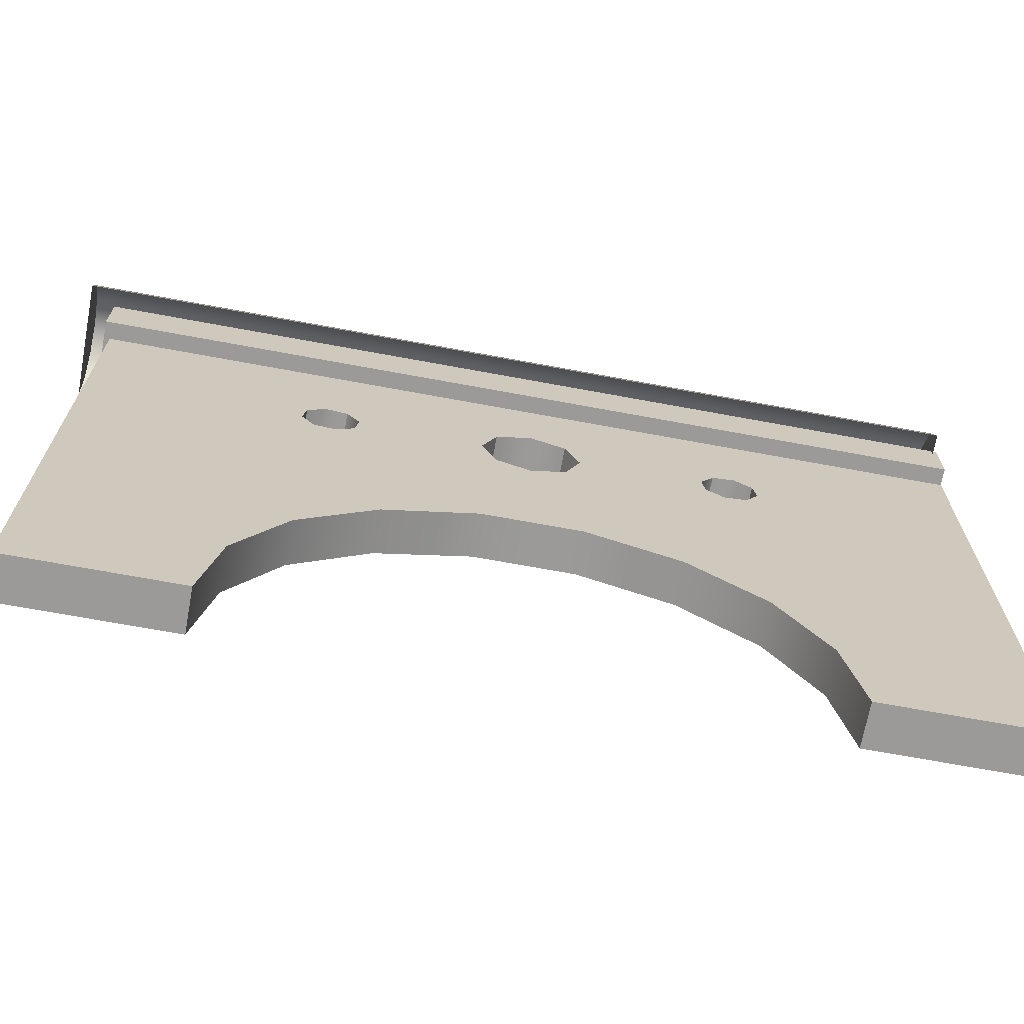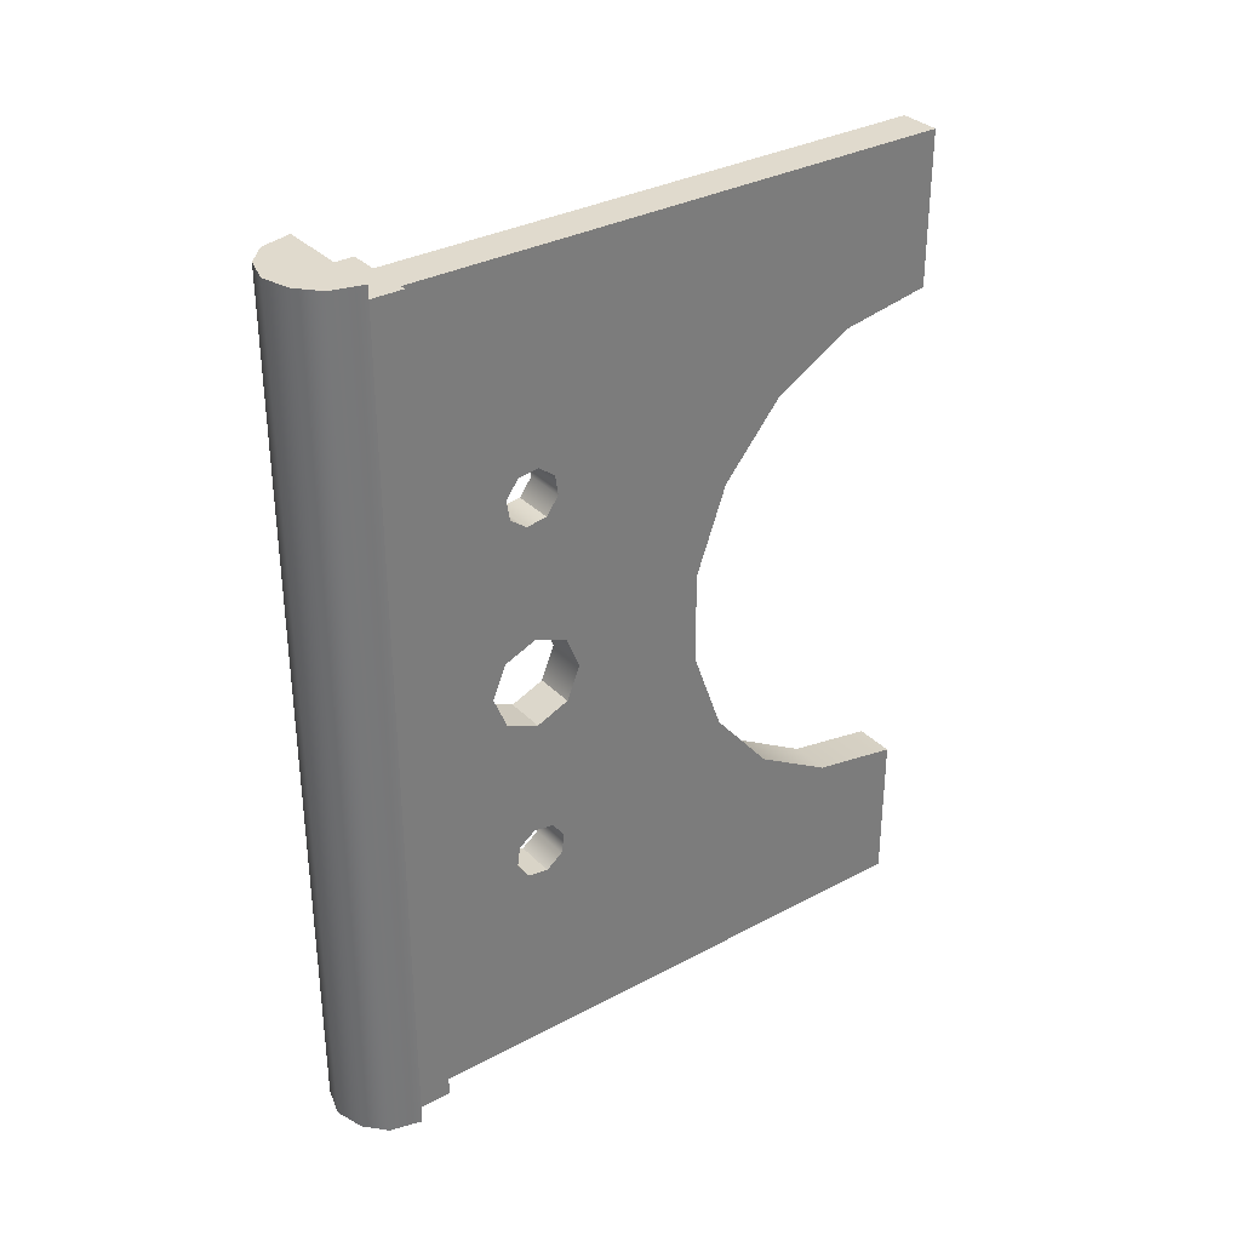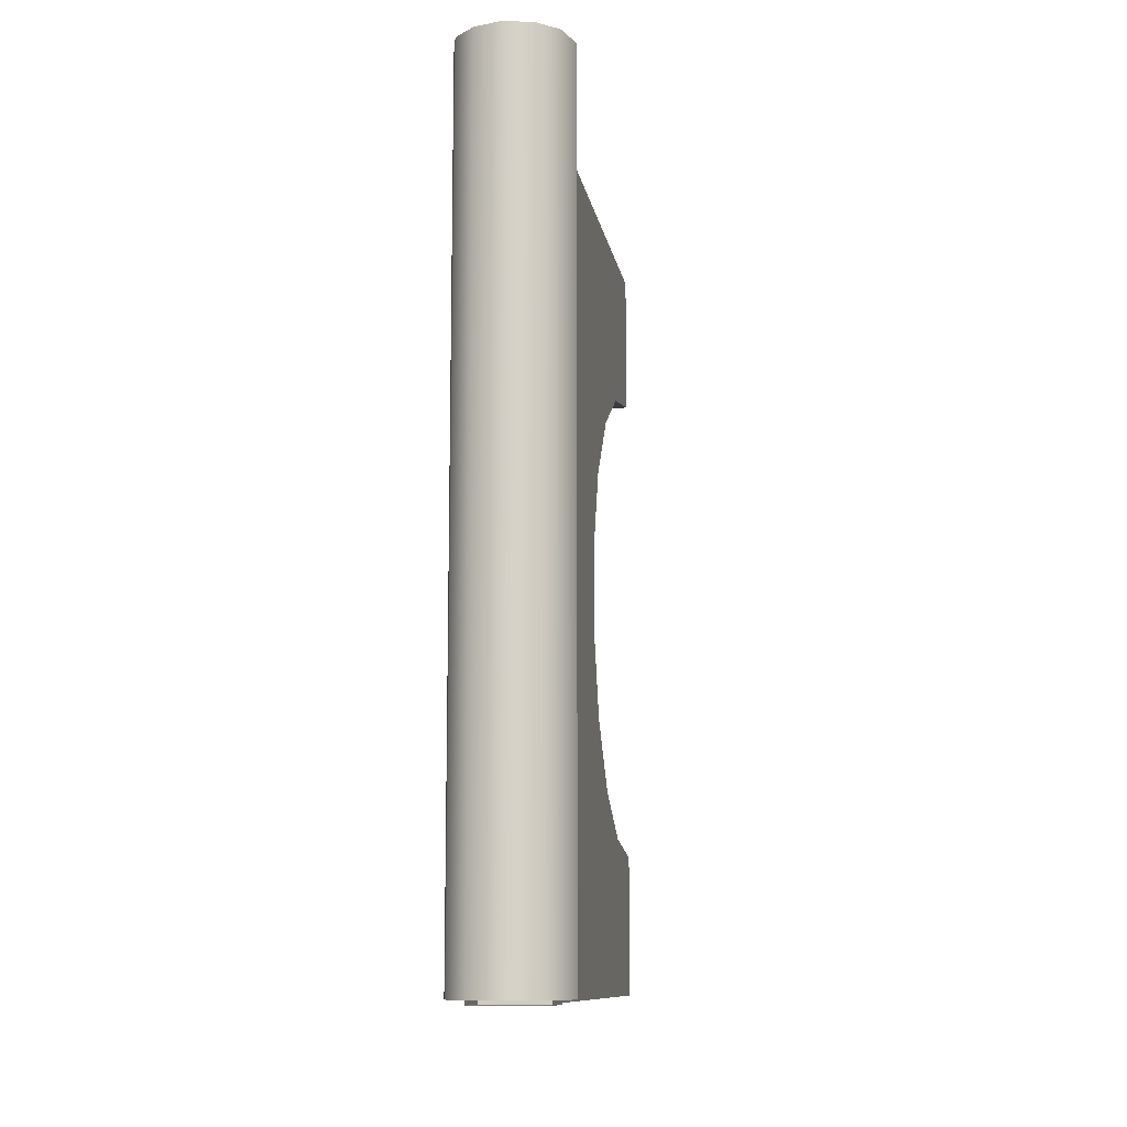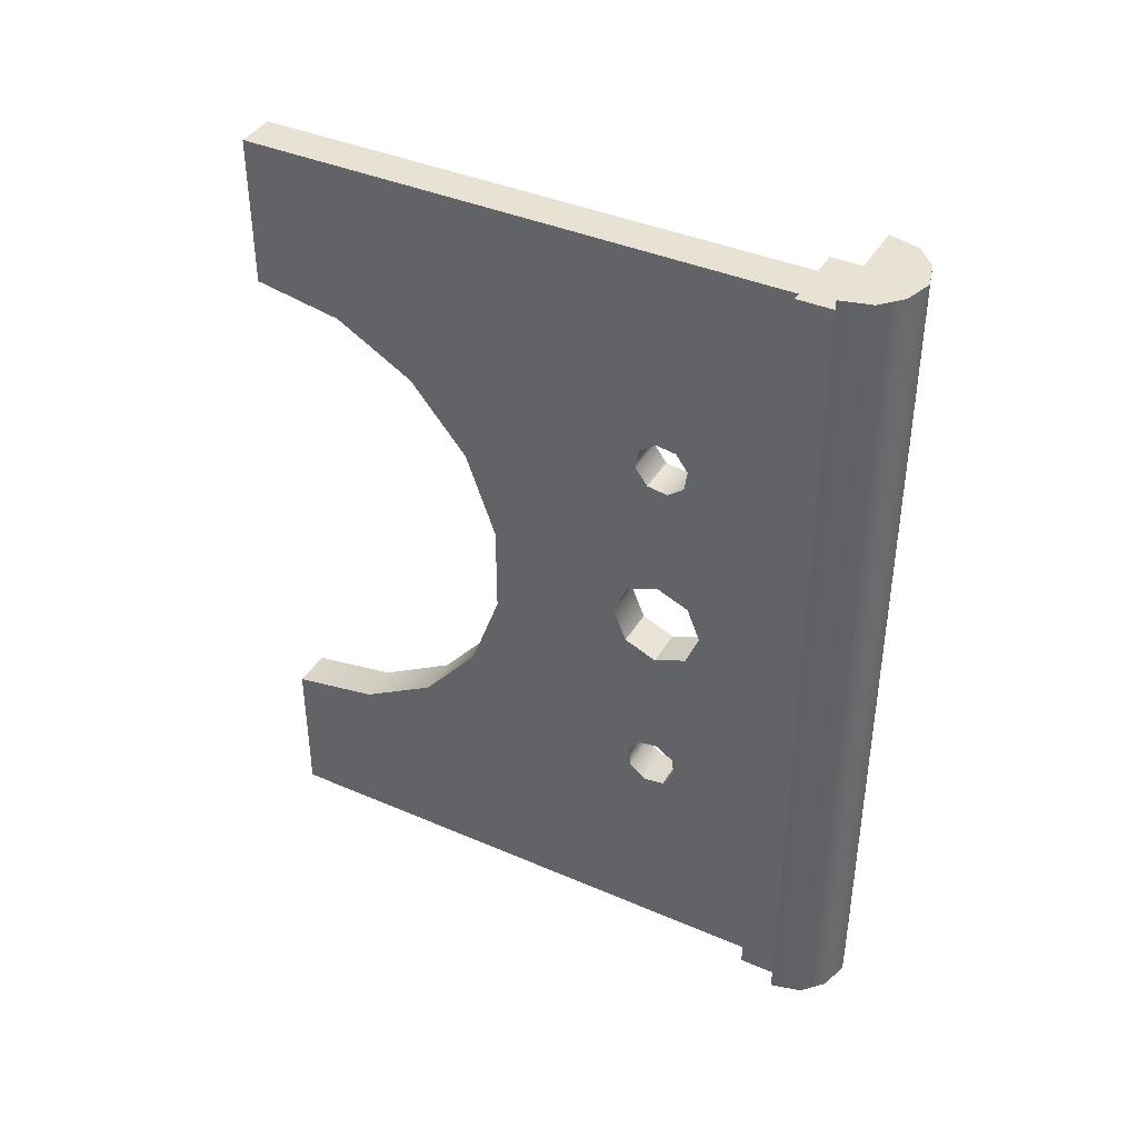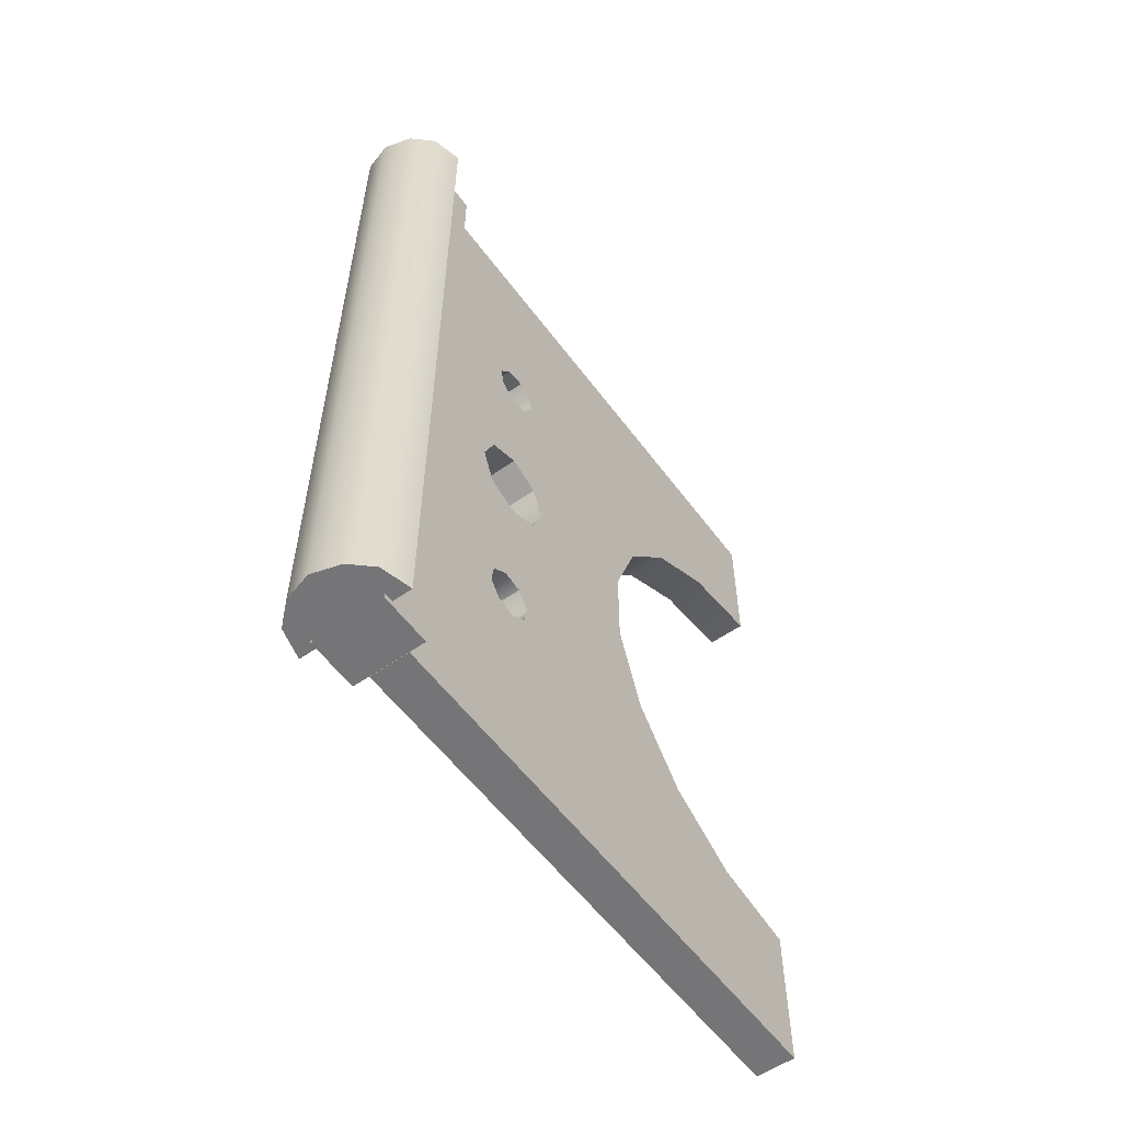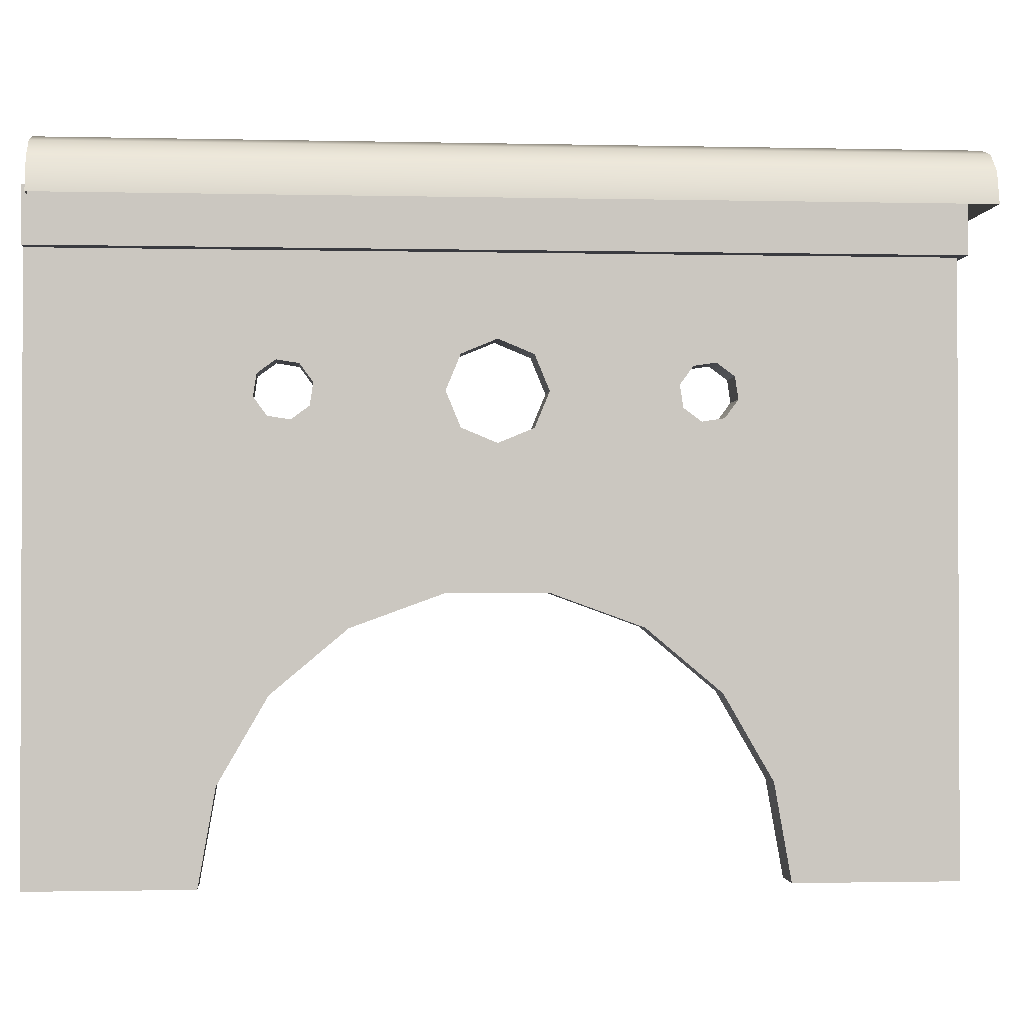
<metadata>
{"format":"obj","ext":"obj","renderer":"f3d","projection":"perspective","resolution":1024,"background":"white","views":[{"elev":-69.3,"azim":79.5,"up":"+Y"},{"elev":33.0,"azim":-126.4,"up":"+Z"},{"elev":-10.8,"azim":-170.6,"up":"+Z"},{"elev":39.9,"azim":118.1,"up":"+Z"},{"elev":-56.6,"azim":-143.9,"up":"+Z"},{"elev":-1.4,"azim":-94.8,"up":"+Y"}]}
</metadata>
<code>
v  -44.67 0 -60.62
v  -50 0 -60.62
v  -50 11.83 -60.62
v  -44.67 11.83 -60.62
v  -50 37.87 -60.62
v  -44.67 37.87 -60.62
v  -50 0 -40.53
v  -50 11.83 -38.45
v  -50 22.23 -32.44
v  -50 73.76 -60.62
v  -44.67 73.76 -60.62
v  -50 29.96 -23.24
v  -50 53.28 -10.25
v  -50 57.6 -12.04
v  -50 53.91 -18.17
v  -50 34.07 -11.95
v  -50 61.91 -10.25
v  -50 63.69 -5.944
v  -50 73.76 -5.944
v  -50 73.76 -24.4
v  -50 34.07 -5.944
v  -50 51.5 -5.944
v  -44.67 34.07 -5.944
v  -44.67 34.07 -11.95
v  -44.67 29.96 -23.24
v  -44.67 22.23 -32.44
v  -44.67 11.83 -38.45
v  -50 59.44 -33.92
v  -50 61.07 -31.72
v  -50 73.76 -42.51
v  -50 60.66 -29.01
v  -50 58.46 -27.38
v  -50 55.75 -27.79
v  -50 54.12 -29.99
v  -50 32.01 -17.59
v  -50 56.73 -34.33
v  -50 54.53 -32.7
v  -44.67 0 -40.53
v  -44.67 53.91 -18.17
v  -44.67 57.6 -12.04
v  -44.67 53.28 -10.25
v  -44.67 61.91 -10.25
v  -44.67 73.76 -24.4
v  -44.67 73.76 -5.944
v  -44.67 63.69 -5.944
v  -44.67 51.5 -5.944
v  -44.67 32.01 -17.59
v  -44.67 59.44 -33.92
v  -44.67 73.76 -42.51
v  -44.67 61.07 -31.72
v  -44.67 60.66 -29.01
v  -44.67 58.46 -27.38
v  -44.67 55.75 -27.79
v  -44.67 54.12 -29.99
v  -44.67 56.73 -34.33
v  -44.67 54.53 -32.7
v  -50 11.83 48.74
v  -50 0 48.74
v  -44.67 0 48.74
v  -44.67 11.83 48.74
v  -50 37.87 48.74
v  -44.67 37.87 48.74
v  -50 0 28.65
v  -50 11.83 26.56
v  -50 22.23 20.55
v  -44.67 73.76 48.74
v  -50 73.76 48.74
v  -50 29.96 11.35
v  -50 53.91 6.287
v  -50 57.6 0.1532
v  -50 53.28 -1.632
v  -50 34.07 0.0632
v  -50 61.91 -1.633
v  -50 73.76 12.51
v  -44.67 34.07 0.0632
v  -44.67 29.96 11.35
v  -44.67 22.23 20.55
v  -44.67 11.83 26.56
v  -50 59.44 22.03
v  -50 73.76 30.62
v  -50 61.07 19.83
v  -50 60.66 17.12
v  -50 58.46 15.49
v  -50 55.75 15.9
v  -50 32.01 5.708
v  -50 54.12 18.11
v  -50 56.73 22.44
v  -50 54.53 20.82
v  -44.67 0 28.65
v  -44.67 53.28 -1.632
v  -44.67 57.6 0.1532
v  -44.67 53.91 6.287
v  -44.67 61.91 -1.633
v  -44.67 73.76 12.51
v  -44.67 32.01 5.708
v  -44.67 59.44 22.03
v  -44.67 61.07 19.83
v  -44.67 73.76 30.62
v  -44.67 60.66 17.12
v  -44.67 58.46 15.49
v  -44.67 55.75 15.9
v  -44.67 54.12 18.11
v  -44.67 56.73 22.44
v  -44.67 54.53 20.82
v  -52.21 80.69 49.49
v  -52.21 73.76 49.49
v  -42.46 73.76 49.49
v  -42.46 80.69 49.49
v  -42.46 73.76 -60.58
v  -52.21 73.76 -60.58
v  -52.21 80.69 -60.58
v  -42.46 80.69 -60.58
v  -40.87 83.49 -59.92
v  -39.81 79.45 -59.92
v  -54.85 79.45 -59.92
v  -53.79 83.49 -59.92
v  -51.09 85.94 52.51
v  -47.33 87.05 52.51
v  -47.33 87.05 -59.92
v  -51.09 85.94 -59.92
v  -54.85 79.45 52.51
v  -53.79 83.49 52.51
v  -43.57 85.94 52.51
v  -43.57 85.94 -59.92
v  -40.87 83.49 52.51
v  -39.81 79.45 52.51
g gothic_chair_left
f 1 2 3 4
f 4 3 5 6
f 3 2 7 8
f 9 5 3 8
f 5 10 11 6
f 5 9 12 10
f 13 14 15 16
f 17 18 19 20
f 16 21 22 13
f 23 21 16 24
f 25 12 9 26
f 9 8 27 26
f 28 29 30 10
f 31 32 15 20
f 33 34 35 16
f 36 10 12 37
f 33 16 15 32
f 10 36 28
f 29 31 20 30
f 12 35 34 37
f 38 1 4 27
f 26 27 4 6
f 6 11 25 26
f 39 40 41 24
f 42 43 44 45
f 46 23 24 41
f 35 12 25 47
f 8 7 38 27
f 7 2 1 38
f 48 11 49 50
f 51 43 39 52
f 53 24 47 54
f 25 11 55 56
f 53 52 39 24
f 55 11 48
f 16 35 47 24
f 50 49 43 51
f 54 47 25 56
f 18 17 42 45
f 42 17 14 40
f 40 14 13 41
f 41 13 22 46
f 31 29 50 51
f 32 31 51 52
f 33 32 52 53
f 34 33 53 54
f 37 34 54 56
f 36 37 56 55
f 28 36 55 48
f 29 28 48 50
f 57 58 59 60
f 61 57 60 62
f 63 58 57 64
f 65 64 57 61
f 66 67 61 62
f 61 67 68 65
f 69 70 71 72
f 73 74 19 18
f 22 21 72 71
f 72 21 23 75
f 65 68 76 77
f 78 64 65 77
f 79 67 80 81
f 82 74 69 83
f 84 72 85 86
f 68 67 87 88
f 84 83 69 72
f 87 67 79
f 81 80 74 82
f 86 85 68 88
f 60 59 89 78
f 77 62 60 78
f 62 77 76 66
f 90 91 92 75
f 93 45 44 94
f 75 23 46 90
f 76 68 85 95
f 89 63 64 78
f 59 58 63 89
f 96 97 98 66
f 99 100 92 94
f 101 102 95 75
f 103 66 76 104
f 101 75 92 100
f 66 103 96
f 95 85 72 75
f 97 99 94 98
f 76 95 102 104
f 93 73 18 45
f 70 73 93 91
f 71 70 91 90
f 22 71 90 46
f 97 81 82 99
f 99 82 83 100
f 100 83 84 101
f 101 84 86 102
f 102 86 88 104
f 104 88 87 103
f 103 87 79 96
f 96 79 81 97
f 69 74 73 70
f 93 94 92 91
f 17 20 15 14
f 39 43 42 40
f 105 106 107 108
f 109 110 111 112
f 108 107 109 112
f 106 105 111 110
f 107 106 110 109
f 113 114 115 116
f 117 118 119 120
f 121 122 116 115
f 122 117 120 116
f 119 118 123 124
f 113 125 126 114
f 124 123 125 113
f 125 122 121 126
f 124 120 119
f 117 123 118
f 120 124 113 116
f 123 117 122 125

</code>
